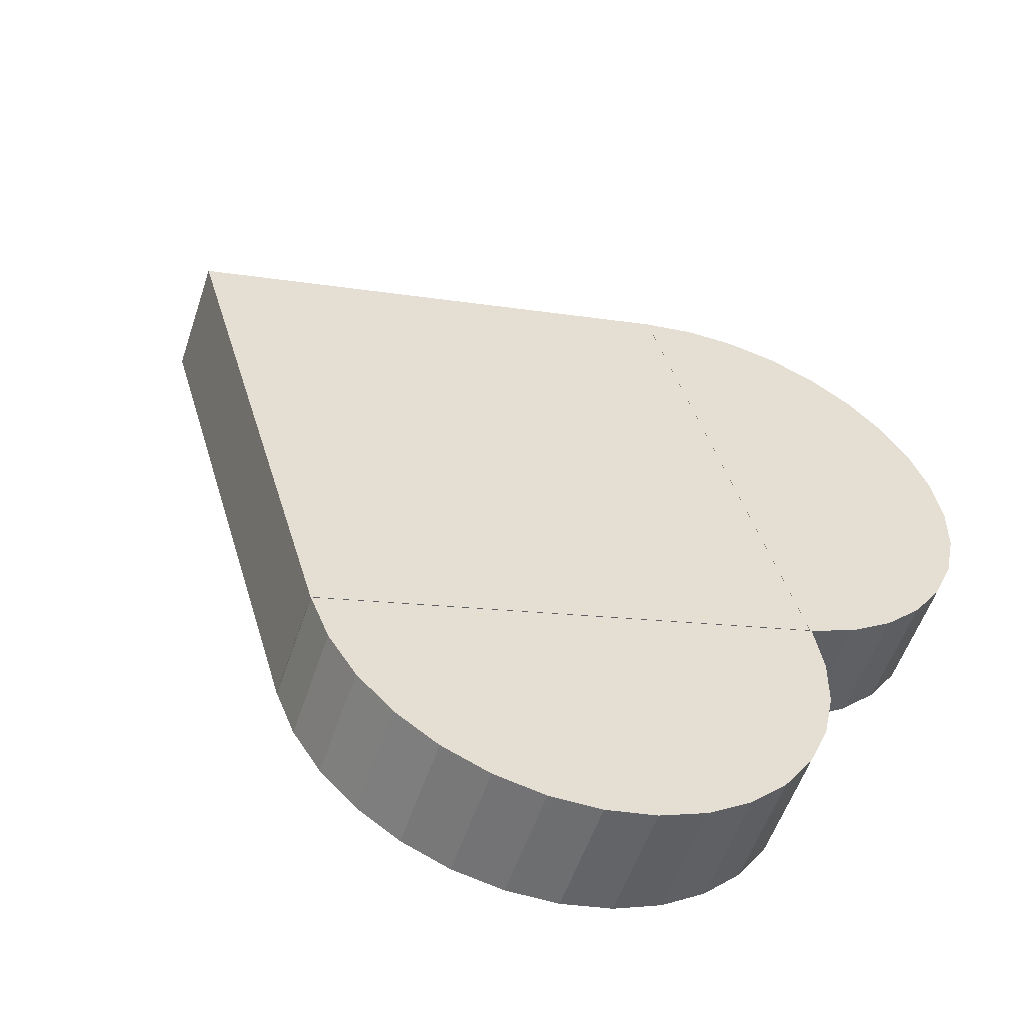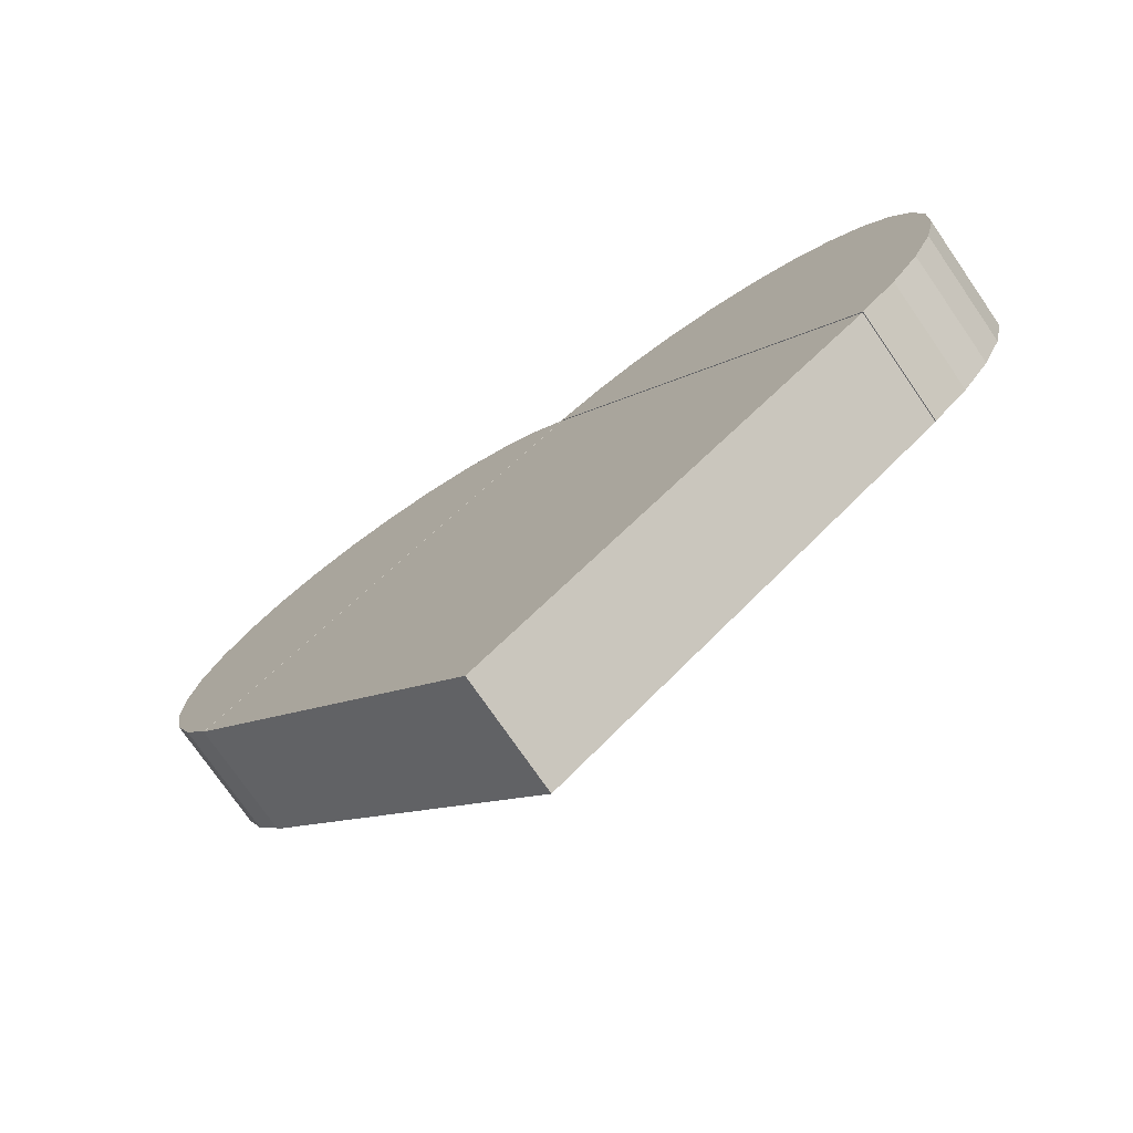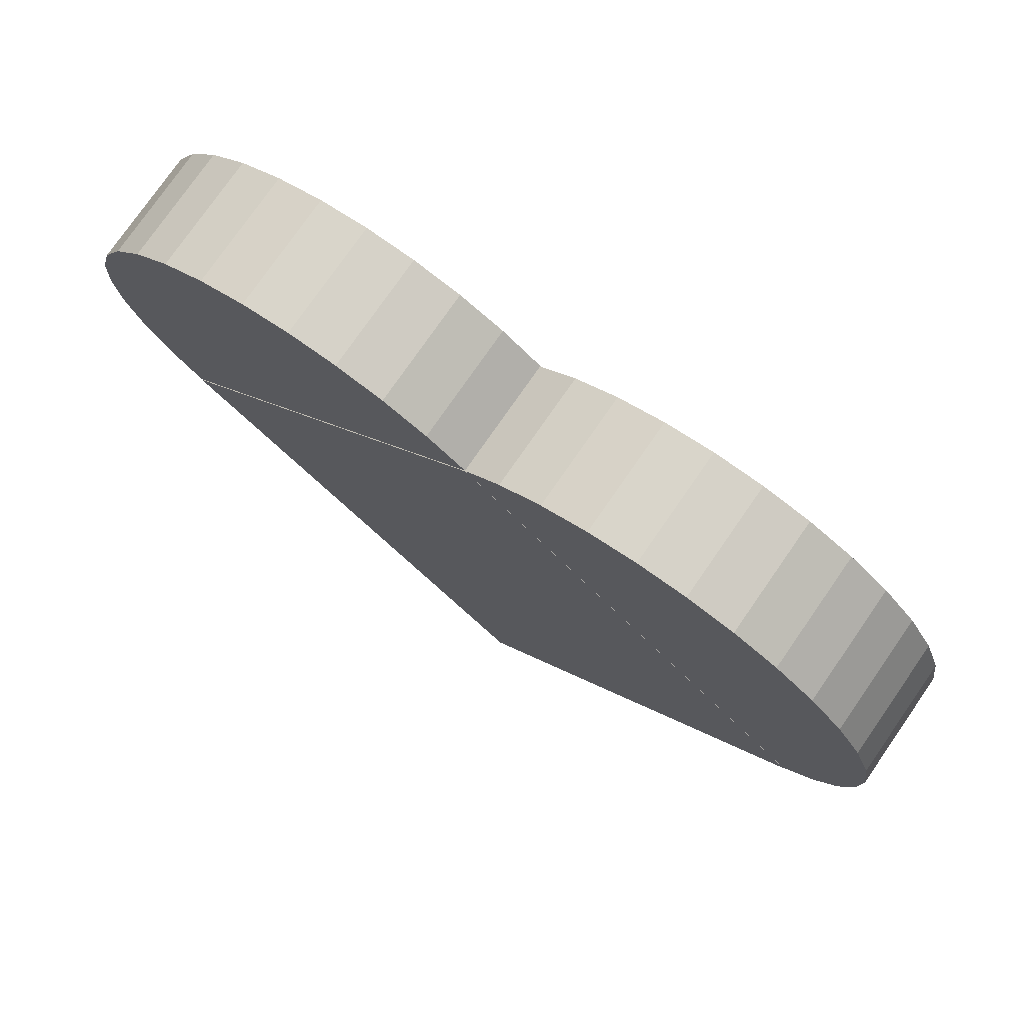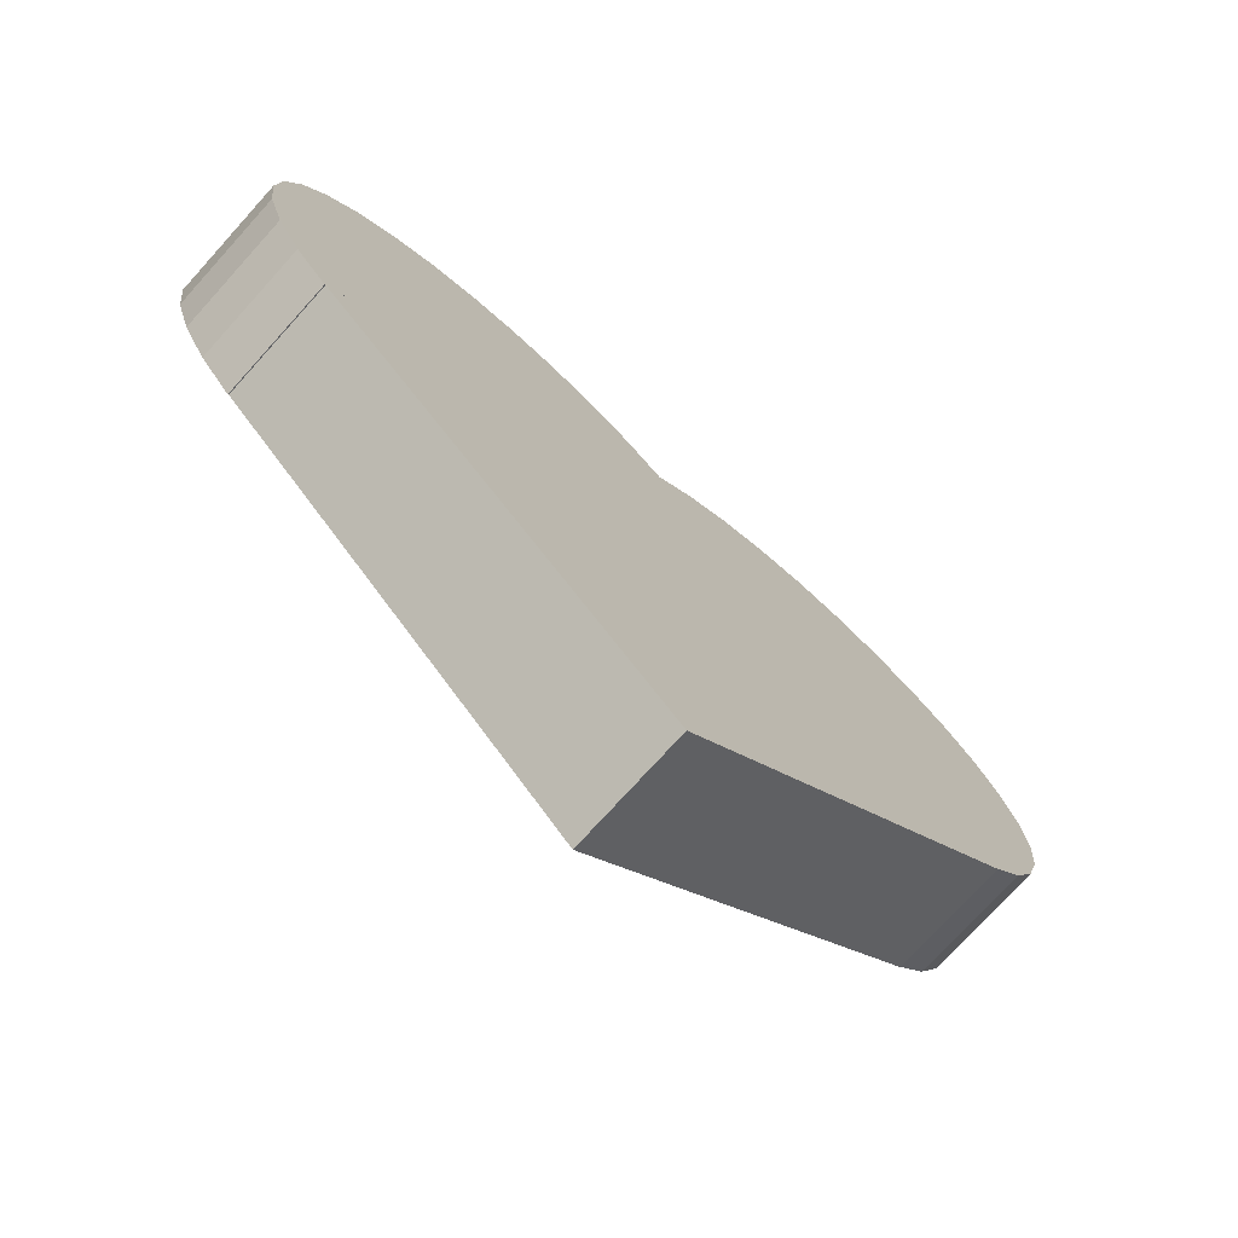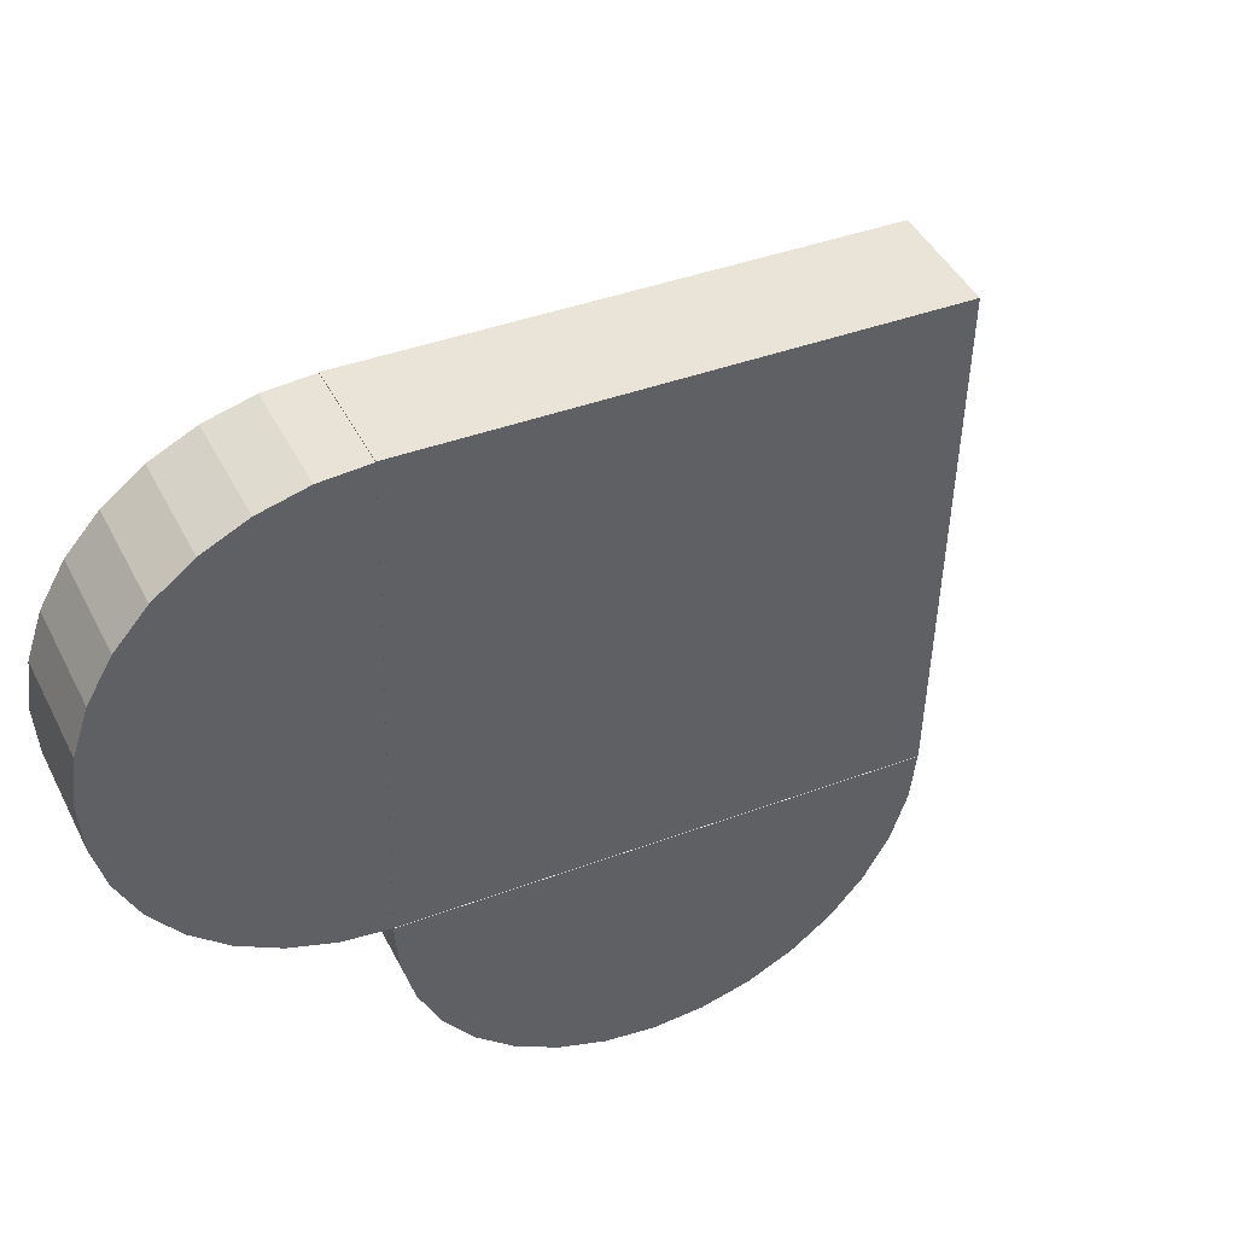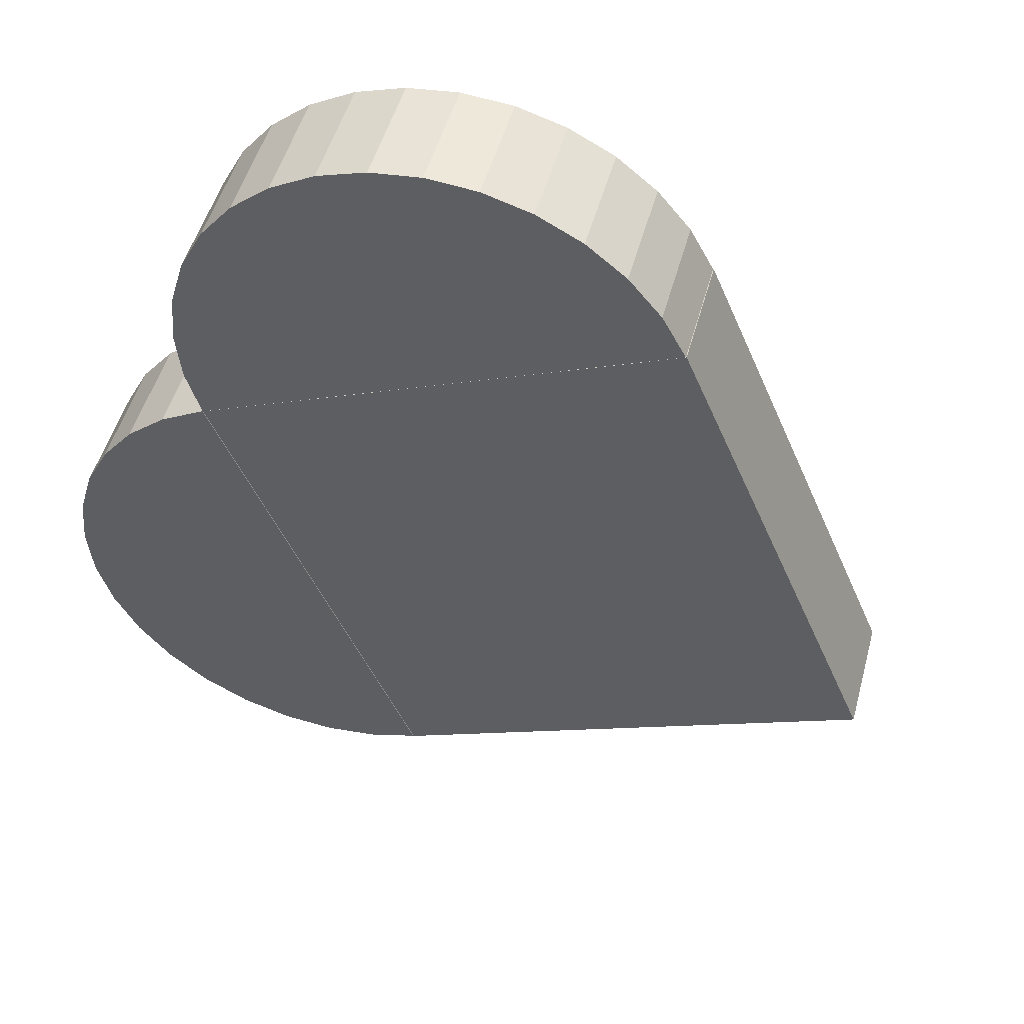
<metadata>
{"format":"obj","ext":"obj","renderer":"f3d","projection":"perspective","resolution":1024,"background":"white","views":[{"elev":66.1,"azim":122.0,"up":"+Z"},{"elev":18.5,"azim":4.2,"up":"+Z"},{"elev":-14.7,"azim":-179.4,"up":"+Z"},{"elev":-75.0,"azim":103.2,"up":"+Y"},{"elev":-71.6,"azim":-42.7,"up":"+Z"},{"elev":-72.5,"azim":-118.0,"up":"+Z"}]}
</metadata>
<code>
o Zylinder.001
v 0.1766 1.801 -0.186
v -0.08257 1.806 0.1875
v 0.0555 1.929 -0.2717
v -0.2037 1.934 0.1018
v -0.08397 2.026 -0.3698
v -0.3431 2.031 0.003698
v -0.2365 2.087 -0.4765
v -0.4956 2.092 -0.1029
v -0.3962 2.111 -0.5876
v -0.6553 2.116 -0.2141
v -0.5569 2.097 -0.6989
v -0.816 2.102 -0.3254
v -0.7125 2.045 -0.8061
v -0.9716 2.05 -0.4326
v -0.8569 1.957 -0.9052
v -1.116 1.962 -0.5317
v -0.9848 1.836 -0.9923
v -1.244 1.841 -0.6188
v -1.091 1.688 -1.064
v -1.35 1.693 -0.6905
v -1.172 1.518 -1.118
v -1.431 1.523 -0.7441
v -1.223 1.332 -1.151
v -1.482 1.337 -0.7775
v -1.244 1.137 -1.163
v -1.504 1.142 -0.7895
v -1.234 0.9415 -1.153
v -1.493 0.9465 -0.7796
v -1.192 0.7526 -1.122
v -1.451 0.7576 -0.7482
v -1.121 0.5774 -1.07
v -1.38 0.5824 -0.6964
v -1.023 0.4228 -0.9998
v -1.282 0.4278 -0.6263
v 1.298 0.3559 0.612
v 1.038 0.3609 0.9855
v 1.404 0.5042 0.6837
v 1.145 0.5092 1.057
v 1.484 0.6747 0.7374
v 1.225 0.6797 1.111
v 1.536 0.8608 0.7708
v 1.277 0.8658 1.144
v 1.557 1.055 0.7828
v 1.298 1.06 1.156
v 1.547 1.251 0.7729
v 1.288 1.256 1.146
v 1.505 1.44 0.7415
v 1.246 1.445 1.115
v 1.434 1.615 0.6897
v 1.175 1.62 1.063
v 1.336 1.77 0.6196
v 1.077 1.775 0.9931
v 1.215 1.898 0.5339
v 0.9556 1.903 0.9074
v 1.075 1.994 0.4358
v 0.8161 1.999 0.8093
v 0.9228 2.056 0.3292
v 0.6636 2.061 0.7027
v 0.7631 2.08 0.2181
v 0.5039 2.085 0.5916
v 0.6024 2.066 0.1067
v 0.3432 2.071 0.4802
v 0.4468 2.014 -0.00052
v 0.1876 2.019 0.373
v 0.3023 1.926 -0.09958
v 0.04315 1.931 0.2739
v 0.1745 1.805 -0.1866
v -0.08466 1.81 0.1869
v -1.027 0.4245 -1.003
v -1.286 0.4295 -0.6299
v 0.09637 -1.025 -0.2047
v -0.1628 -1.02 0.1688
v 0.1729 1.802 -0.1895
v -0.08629 1.807 0.184
v 1.296 0.353 0.6091
v 1.037 0.358 0.9826
f 2 1 3
f 4 3 5
f 6 5 7
f 8 7 9
f 10 9 11
f 12 11 13
f 14 13 15
f 16 15 17
f 18 17 19
f 20 19 21
f 22 21 23
f 24 23 25
f 26 25 27
f 28 27 29
f 30 29 31
f 32 31 33
f 2 20 28
f 3 19 11
f 33 1 2
f 36 35 37
f 38 37 39
f 40 39 41
f 42 41 43
f 44 43 45
f 46 45 47
f 48 47 49
f 50 49 51
f 52 51 53
f 54 53 55
f 56 55 57
f 58 57 59
f 60 59 61
f 62 61 63
f 64 63 65
f 66 65 67
f 36 46 54
f 37 61 53
f 67 35 36
f 70 69 71
f 72 71 75
f 76 75 73
f 74 73 69
f 75 71 69
f 76 74 70
f 2 3 4
f 4 5 6
f 6 7 8
f 8 9 10
f 10 11 12
f 12 13 14
f 14 15 16
f 16 17 18
f 18 19 20
f 20 21 22
f 22 23 24
f 24 25 26
f 26 27 28
f 28 29 30
f 30 31 32
f 32 33 34
f 6 8 4
f 4 8 2
f 2 32 34
f 32 2 30
f 30 2 28
f 28 20 26
f 26 20 24
f 24 20 22
f 20 16 18
f 16 20 14
f 14 20 12
f 12 8 10
f 12 20 8
f 8 20 2
f 33 3 1
f 3 7 5
f 7 3 9
f 9 3 11
f 11 15 13
f 15 19 17
f 19 23 21
f 23 27 25
f 27 31 29
f 31 3 33
f 11 19 15
f 19 27 23
f 27 19 31
f 31 19 3
f 33 2 34
f 36 37 38
f 38 39 40
f 40 41 42
f 42 43 44
f 44 45 46
f 46 47 48
f 48 49 50
f 50 51 52
f 52 53 54
f 54 55 56
f 56 57 58
f 58 59 60
f 60 61 62
f 62 63 64
f 64 65 66
f 66 67 68
f 40 36 38
f 36 66 68
f 66 62 64
f 62 58 60
f 58 62 56
f 56 62 54
f 54 46 52
f 52 46 50
f 50 46 48
f 46 36 44
f 44 36 42
f 42 36 40
f 36 54 66
f 66 54 62
f 67 37 35
f 37 41 39
f 41 37 43
f 43 37 45
f 45 49 47
f 49 53 51
f 53 57 55
f 57 53 59
f 59 53 61
f 61 37 63
f 63 37 65
f 65 37 67
f 45 37 49
f 49 37 53
f 67 36 68
f 70 71 72
f 72 75 76
f 76 73 74
f 74 69 70
f 75 69 73
f 76 70 72

</code>
